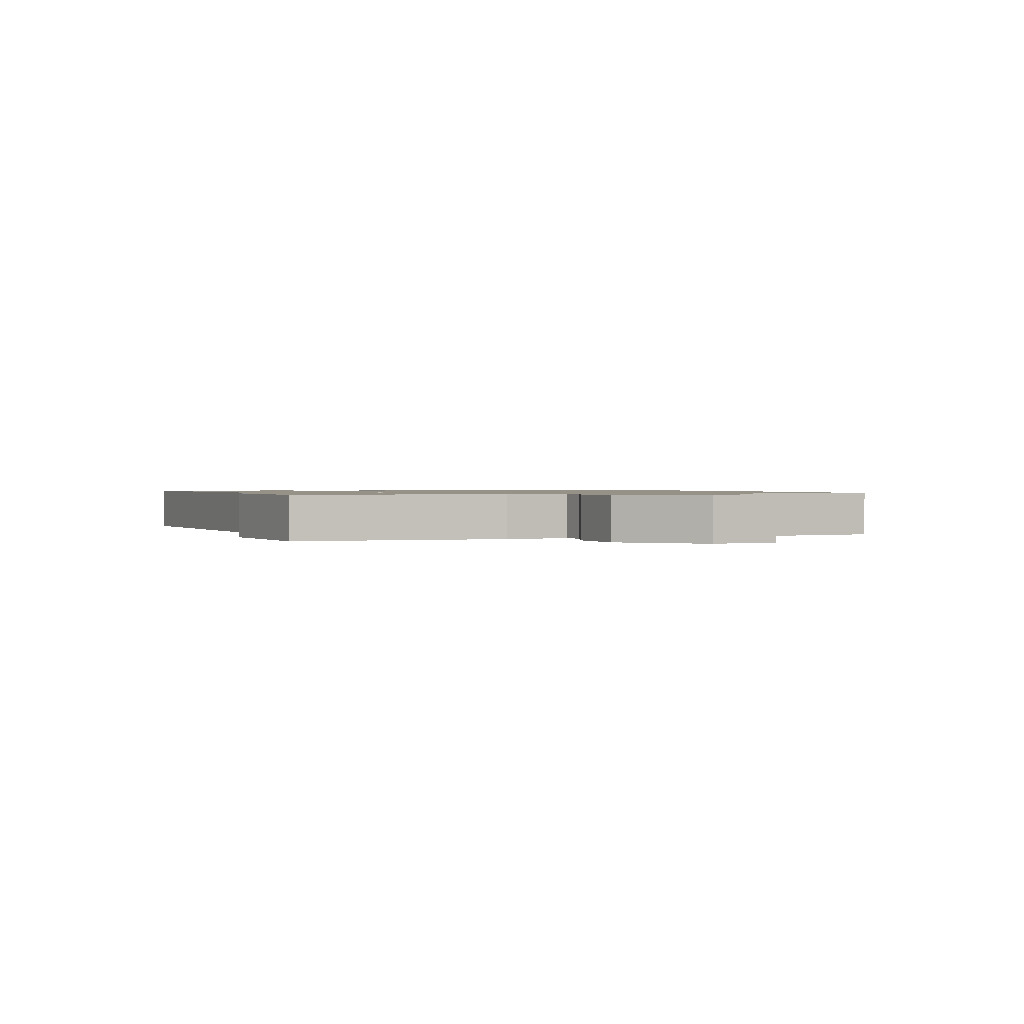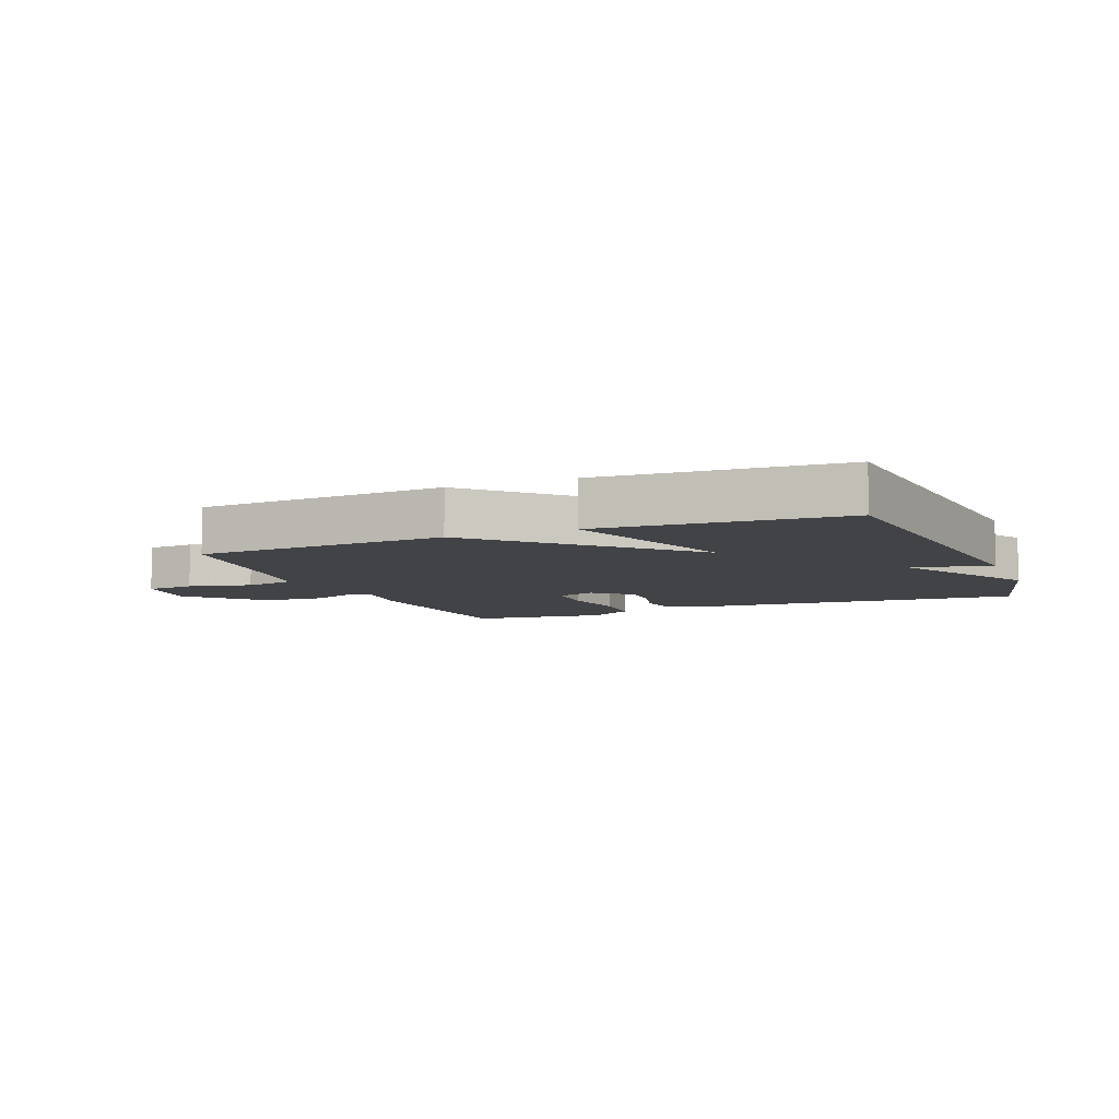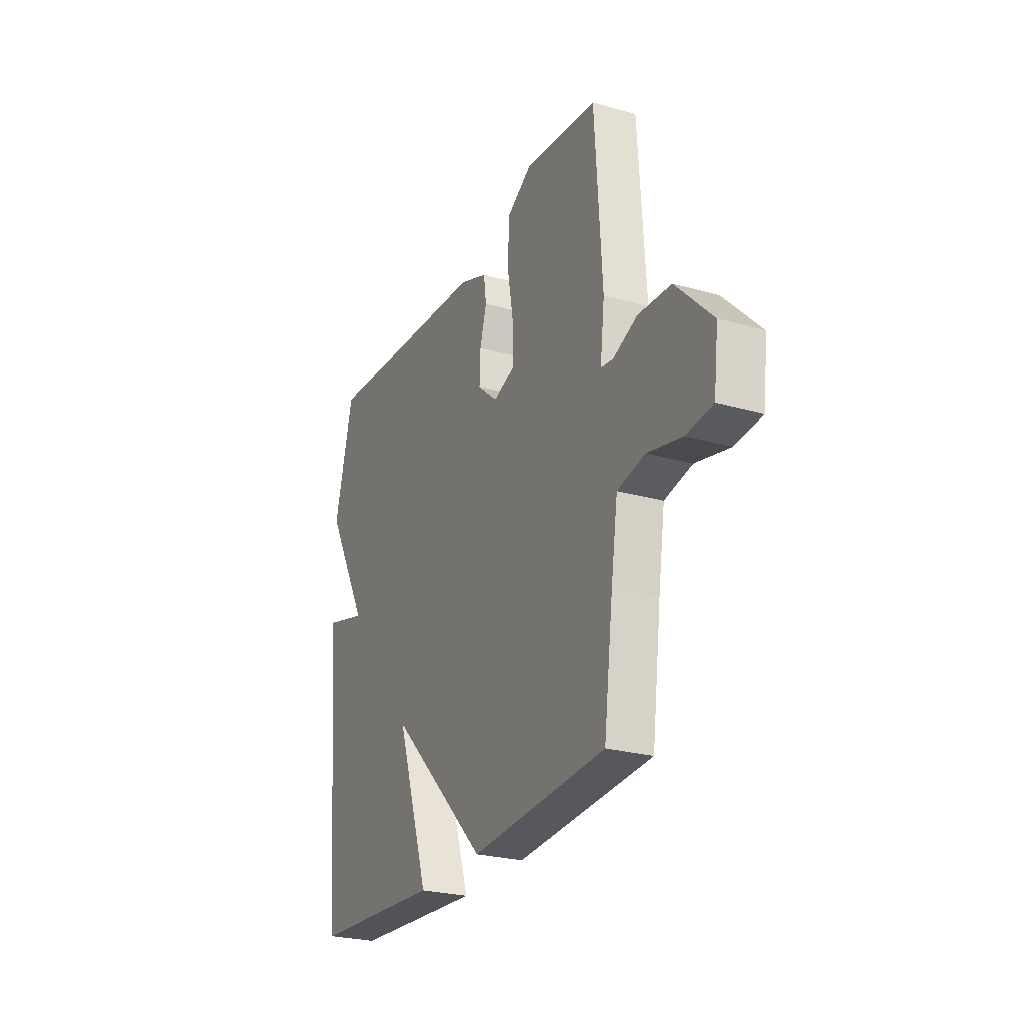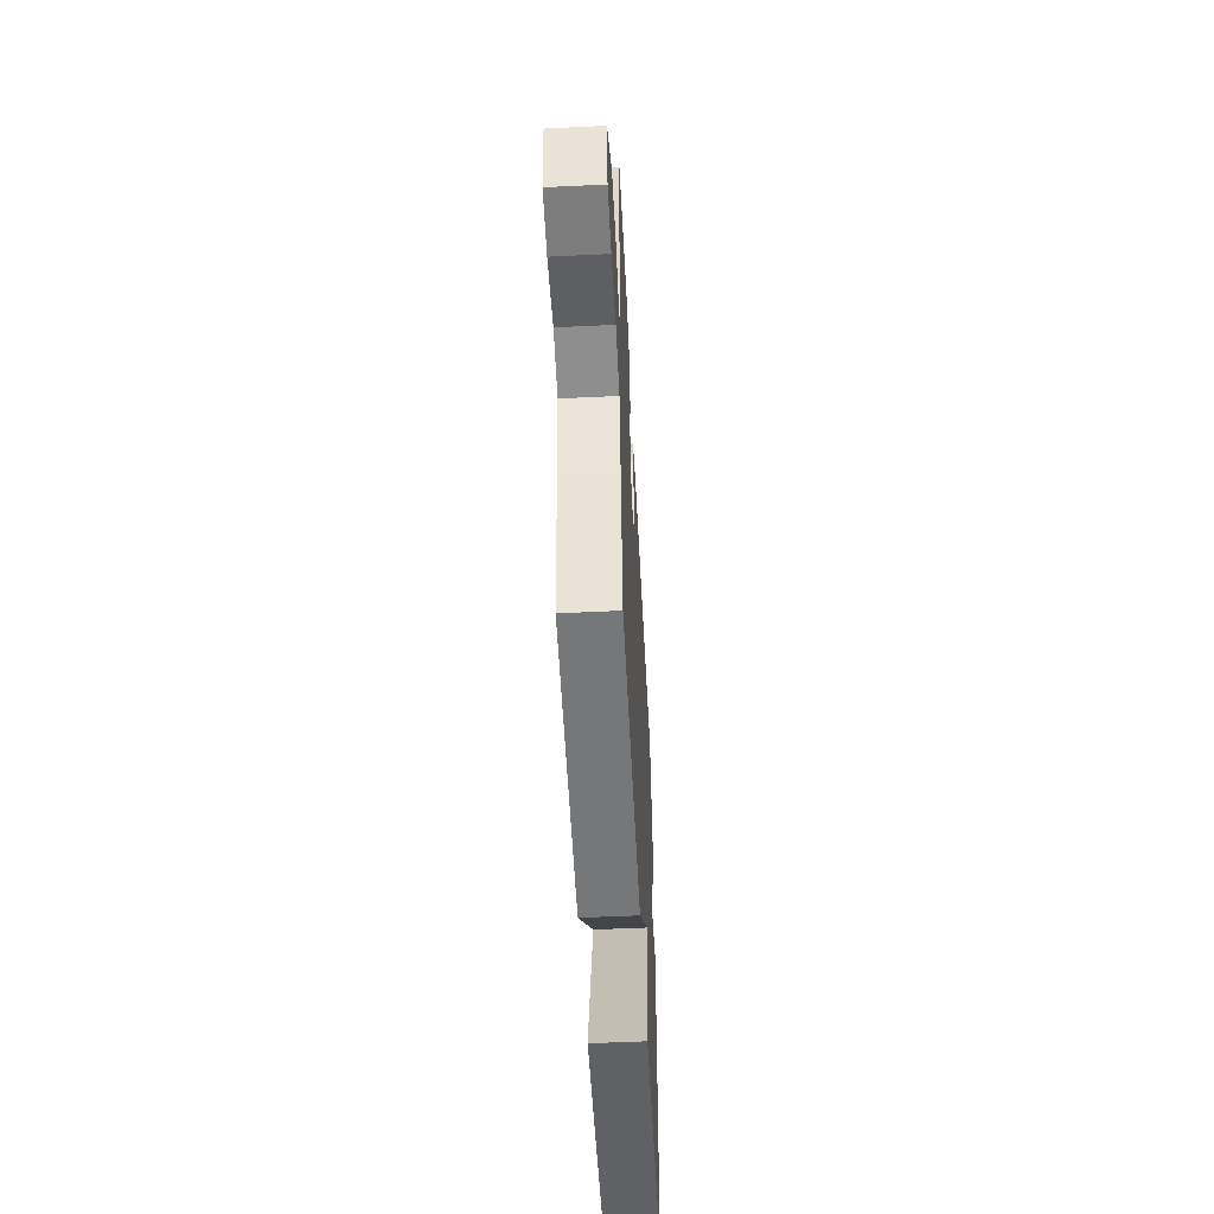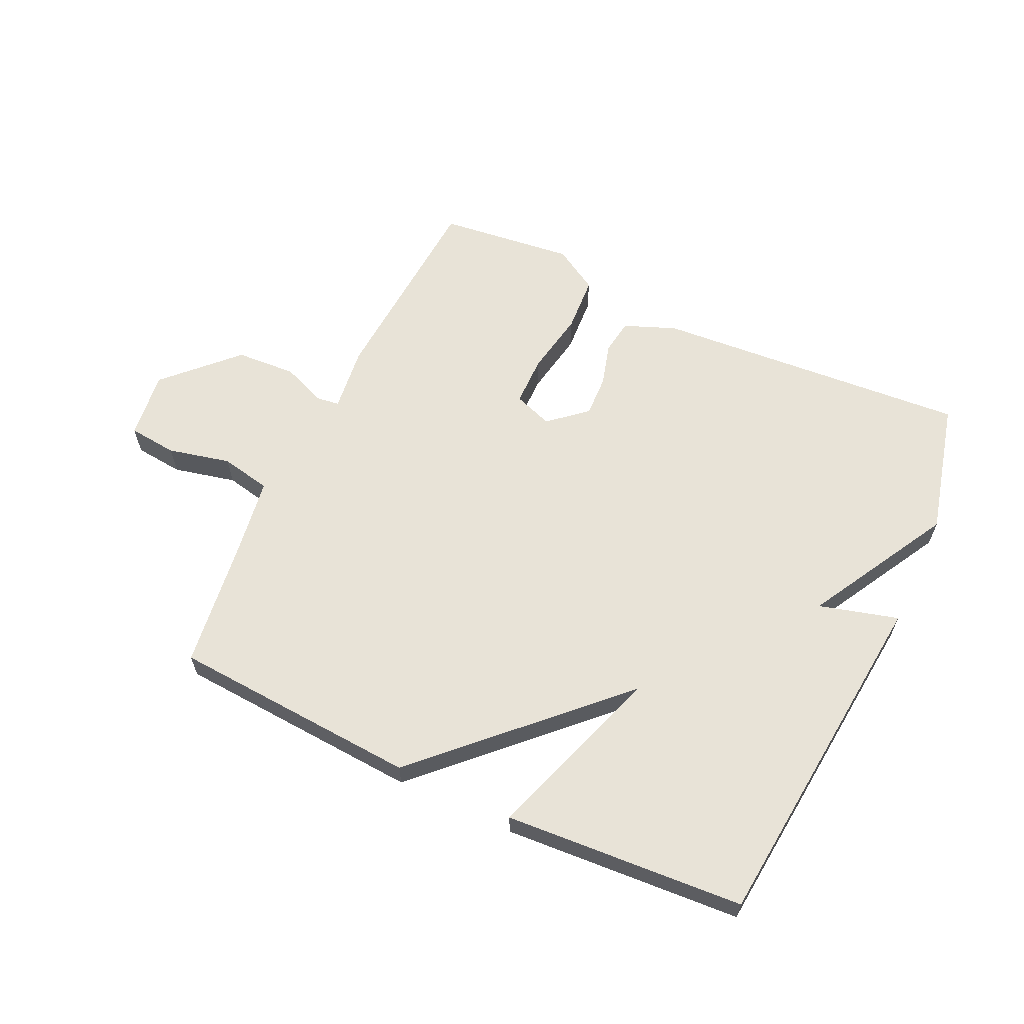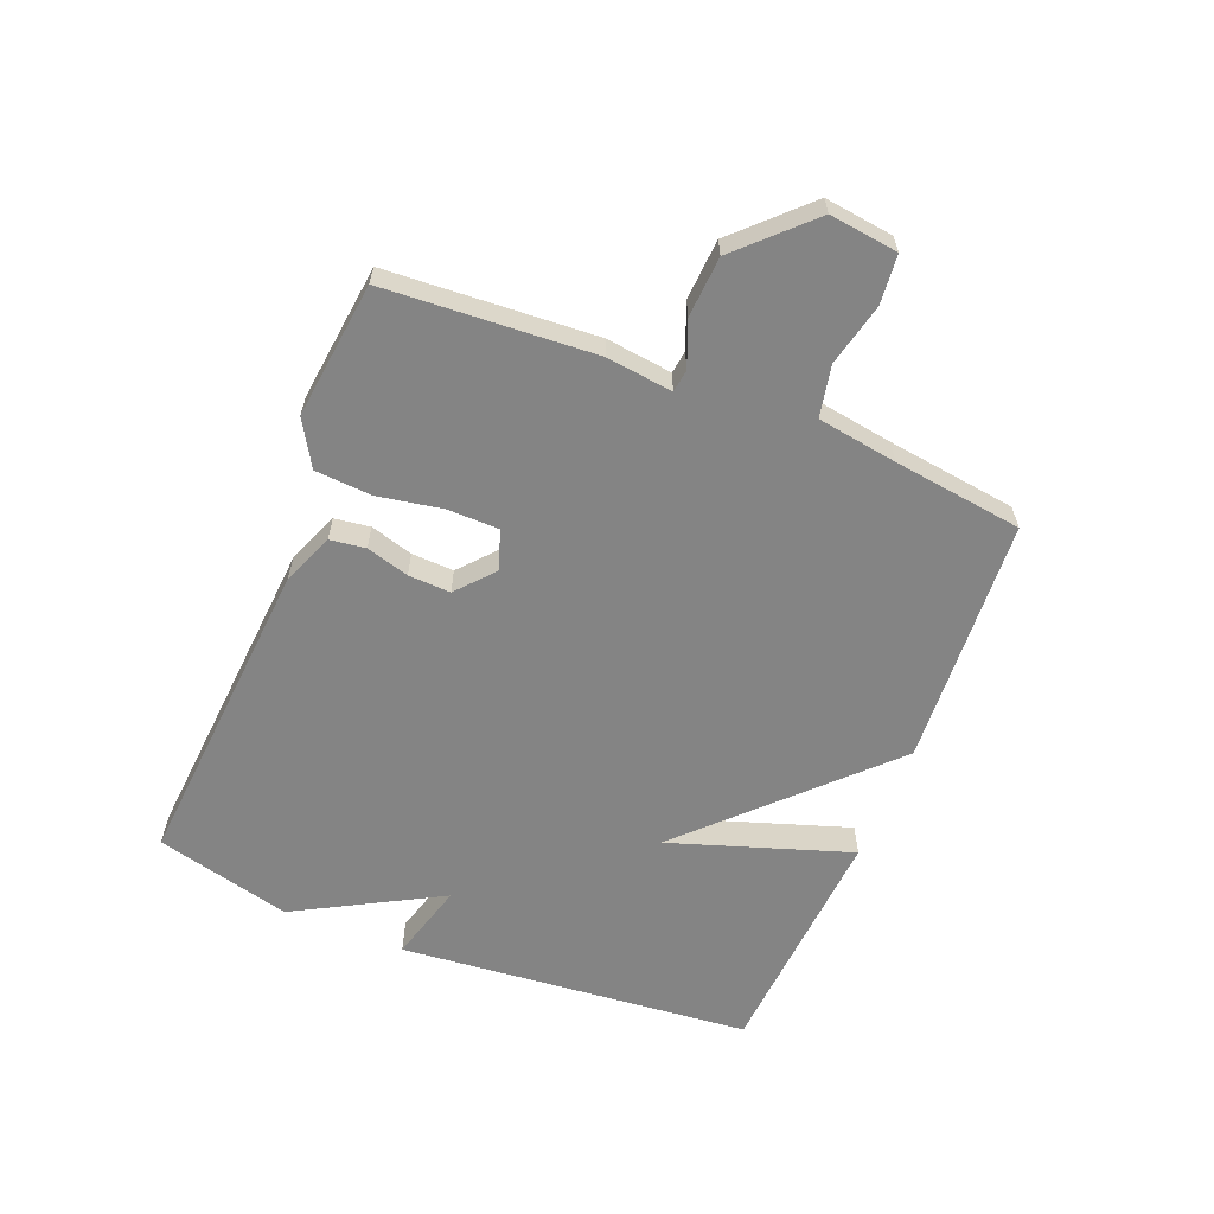
<metadata>
{"format":"obj","ext":"obj","renderer":"f3d","projection":"perspective","resolution":1024,"background":"white","views":[{"elev":1.0,"azim":68.9,"up":"+Y"},{"elev":-7.5,"azim":-157.7,"up":"+Y"},{"elev":-25.7,"azim":65.6,"up":"+Z"},{"elev":-53.5,"azim":92.9,"up":"+Z"},{"elev":61.9,"azim":-154.8,"up":"+Y"},{"elev":-61.4,"azim":68.0,"up":"+Y"}]}
</metadata>
<code>
v -0.5 0.07 0.5
v 0.02 0.07 0.461
v 0.105 0.07 0.427
v 0.113 0.07 0.369
v 0.093 0.07 0.299
v 0.09 0.07 0.23
v 0.151 0.07 0.177
v 0.215 0.07 0.2
v 0.216 0.07 0.283
v 0.197 0.07 0.389
v 0.203 0.07 0.482
v 0.277 0.07 0.526
v 0.5 0.07 0.5
v 0.522 0.07 0.158
v 0.509 0.07 0.05
v 0.546 0.07 0.045
v 0.619 0.07 0.074
v 0.718 0.07 0.068
v 0.828 0.07 -0.044
v 0.814 0.07 -0.156
v 0.734 0.07 -0.164
v 0.631 0.07 -0.14
v 0.548 0.07 -0.157
v 0.528 0.07 -0.288
v 0.5 0.07 -0.5
v 0.093 0.07 -0.526
v -0.206 0.07 -0.23
v -0.107 0.07 -0.526
v -0.5 0.07 -0.5
v -0.556 0.07 0.078
v -0.426 0.07 0.042
v -0.556 0.07 0.278
v -0.5 0 0.5
v 0.02 0 0.461
v 0.105 0 0.427
v 0.113 0 0.369
v 0.093 0 0.299
v 0.09 0 0.23
v 0.151 0 0.177
v 0.215 0 0.2
v 0.216 0 0.283
v 0.197 0 0.389
v 0.203 0 0.482
v 0.277 0 0.526
v 0.5 0 0.5
v 0.522 0 0.158
v 0.509 0 0.05
v 0.546 0 0.045
v 0.619 0 0.074
v 0.718 0 0.068
v 0.828 0 -0.044
v 0.814 0 -0.156
v 0.734 0 -0.164
v 0.631 0 -0.14
v 0.548 0 -0.157
v 0.528 0 -0.288
v 0.5 0 -0.5
v 0.093 0 -0.526
v -0.206 0 -0.23
v -0.107 0 -0.526
v -0.5 0 -0.5
v -0.556 0 0.078
v -0.426 0 0.042
v -0.556 0 0.278
f 3 4 5
f 2 3 5
f 1 2 5
f 32 1 5
f 31 32 5
f 29 30 31
f 28 29 31
f 27 28 31
f 26 27 31
f 25 26 31
f 24 25 31
f 23 24 31
f 22 23 31
f 20 21 22
f 19 20 22
f 18 19 22
f 17 18 22
f 16 17 22
f 15 16 22 31
f 13 14 15
f 12 13 15
f 11 12 15
f 10 11 15
f 9 10 15
f 8 9 15
f 7 8 15
f 7 15 31
f 6 7 31
f 5 6 31
f 37 36 35
f 37 35 34
f 37 34 33
f 37 33 64
f 37 64 63
f 63 62 61
f 63 61 60
f 63 60 59
f 63 59 58
f 63 58 57
f 63 57 56
f 63 56 55
f 63 55 54
f 54 53 52
f 54 52 51
f 54 51 50
f 54 50 49
f 54 49 48
f 63 54 48 47
f 47 46 45
f 47 45 44
f 47 44 43
f 47 43 42
f 47 42 41
f 47 41 40
f 47 40 39
f 63 47 39
f 63 39 38
f 63 38 37
f 1 33 34 2
f 2 34 35 3
f 3 35 36 4
f 4 36 37 5
f 5 37 38 6
f 6 38 39 7
f 7 39 40 8
f 8 40 41 9
f 9 41 42 10
f 10 42 43 11
f 11 43 44 12
f 12 44 45 13
f 13 45 46 14
f 14 46 47 15
f 15 47 48 16
f 16 48 49 17
f 17 49 50 18
f 18 50 51 19
f 19 51 52 20
f 20 52 53 21
f 21 53 54 22
f 22 54 55 23
f 23 55 56 24
f 24 56 57 25
f 25 57 58 26
f 26 58 59 27
f 27 59 60 28
f 28 60 61 29
f 29 61 62 30
f 30 62 63 31
f 31 63 64 32
f 32 64 33 1

</code>
